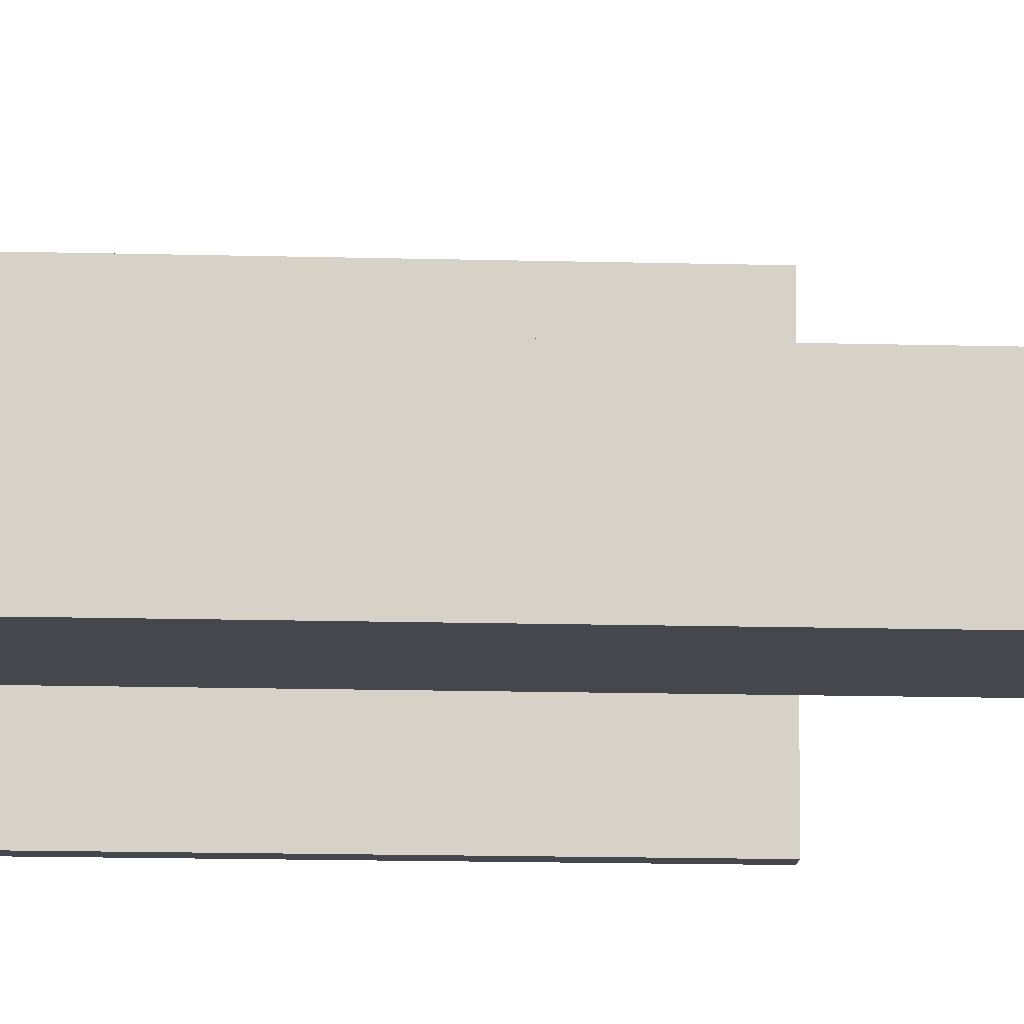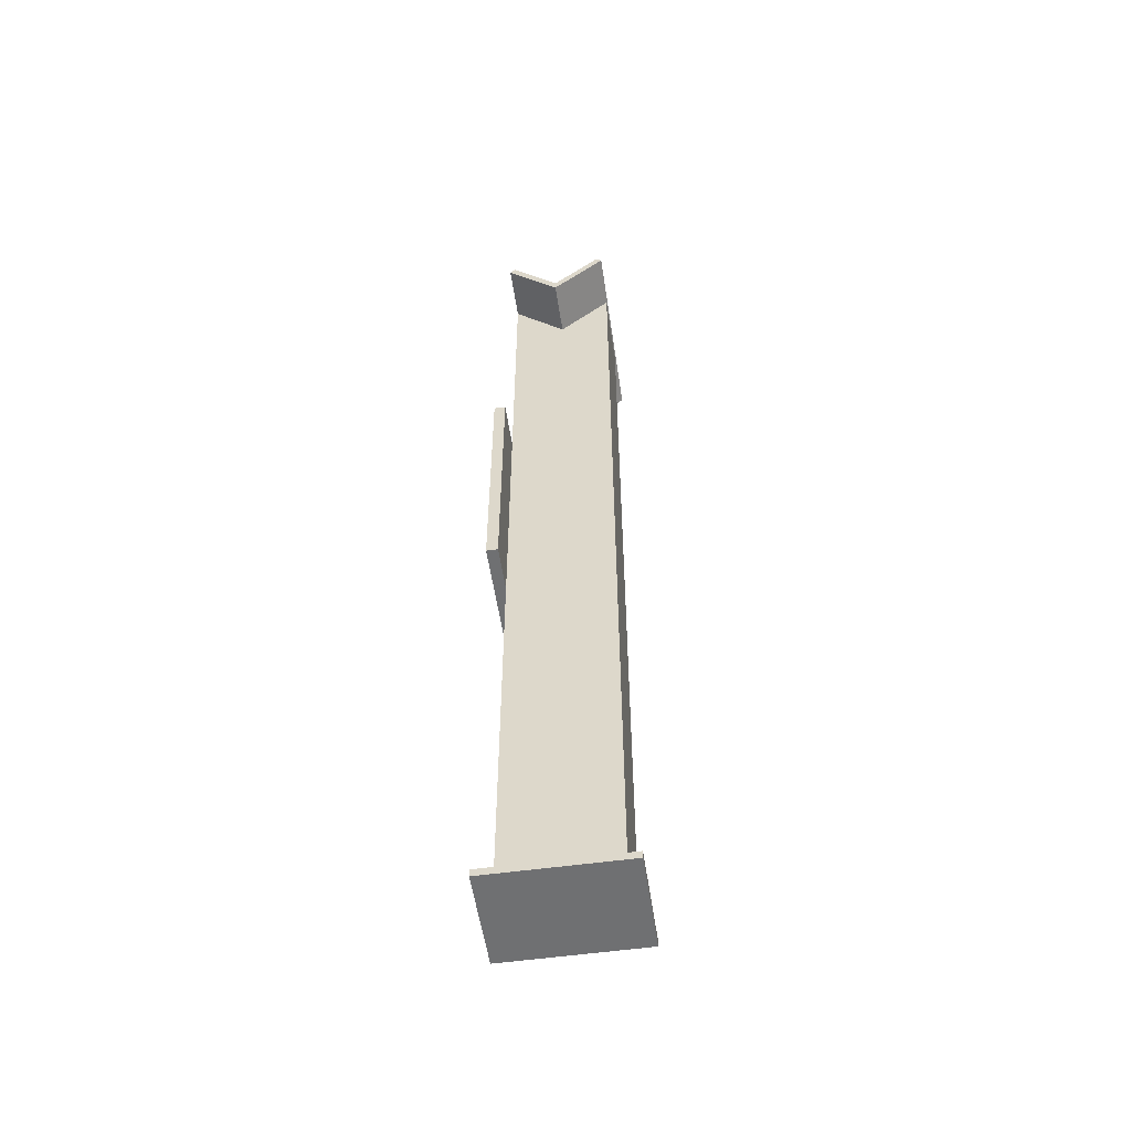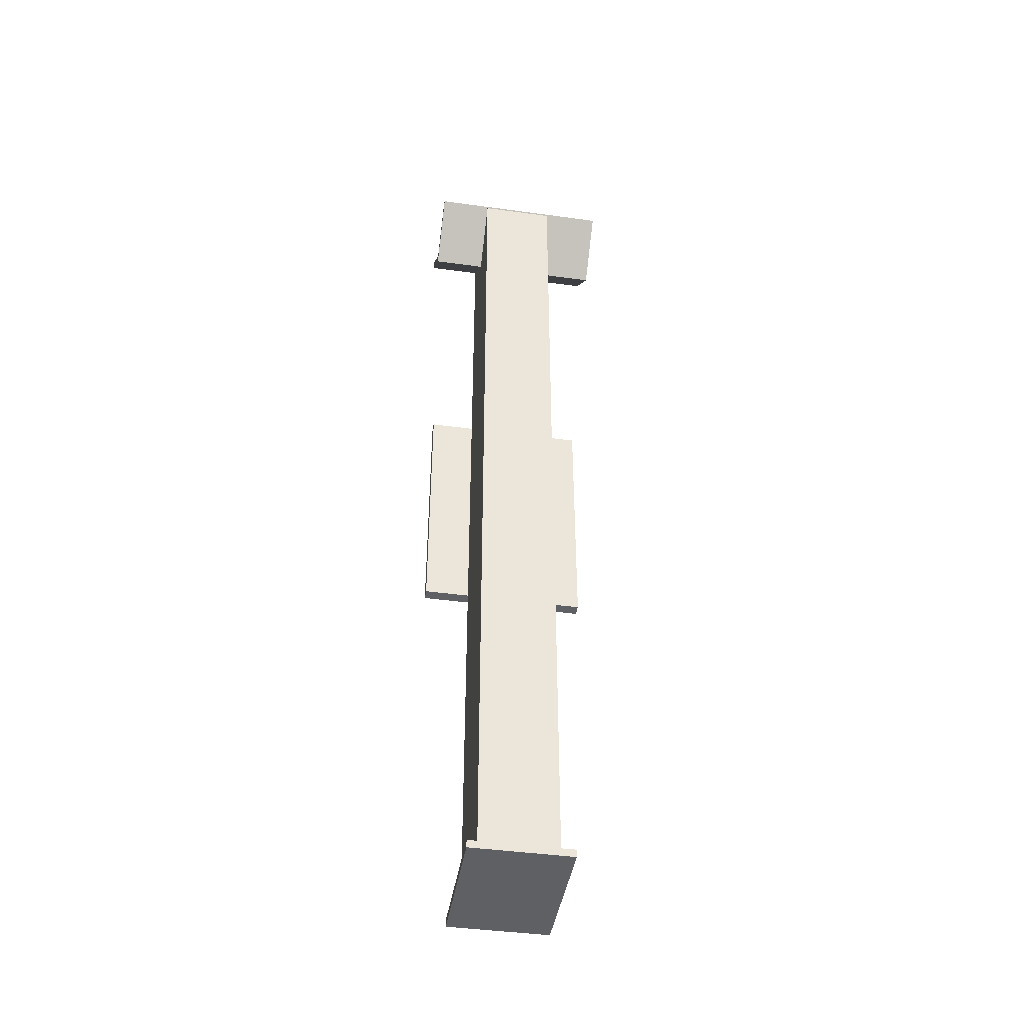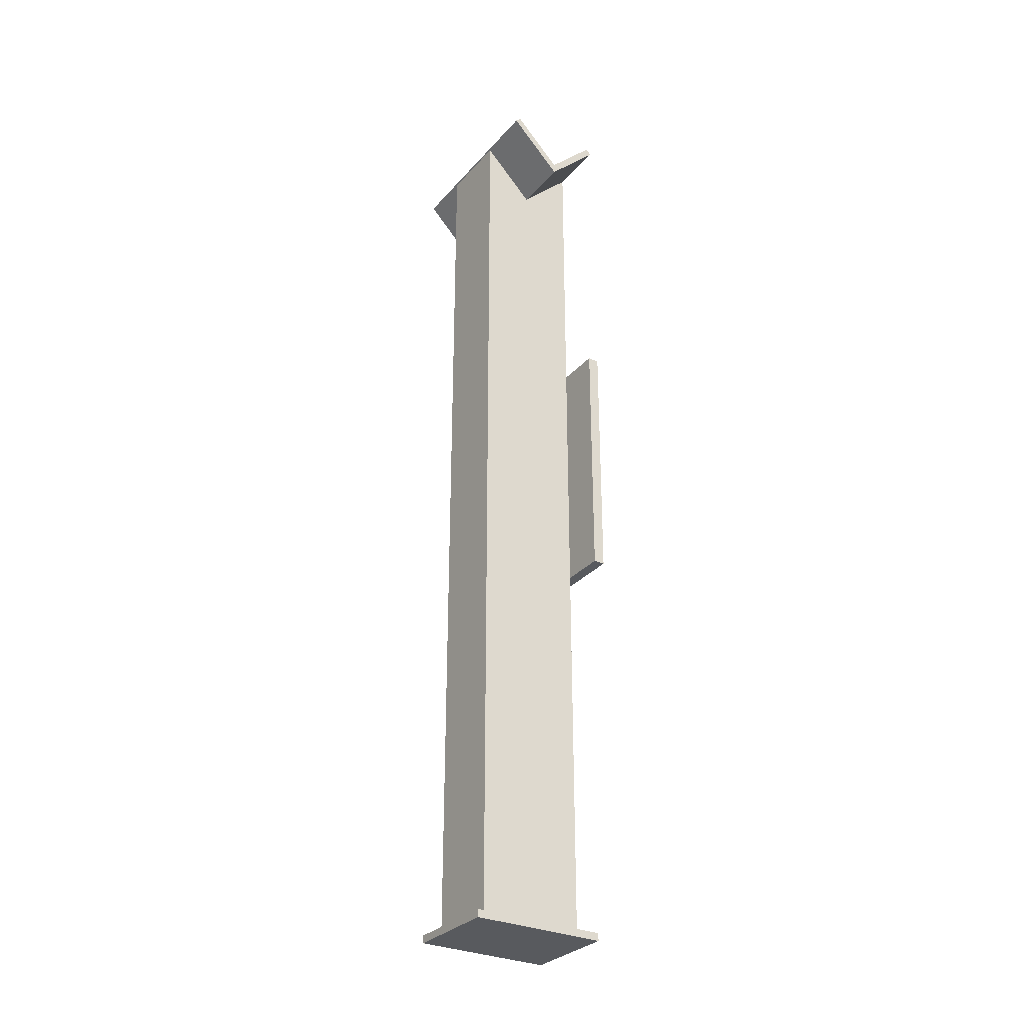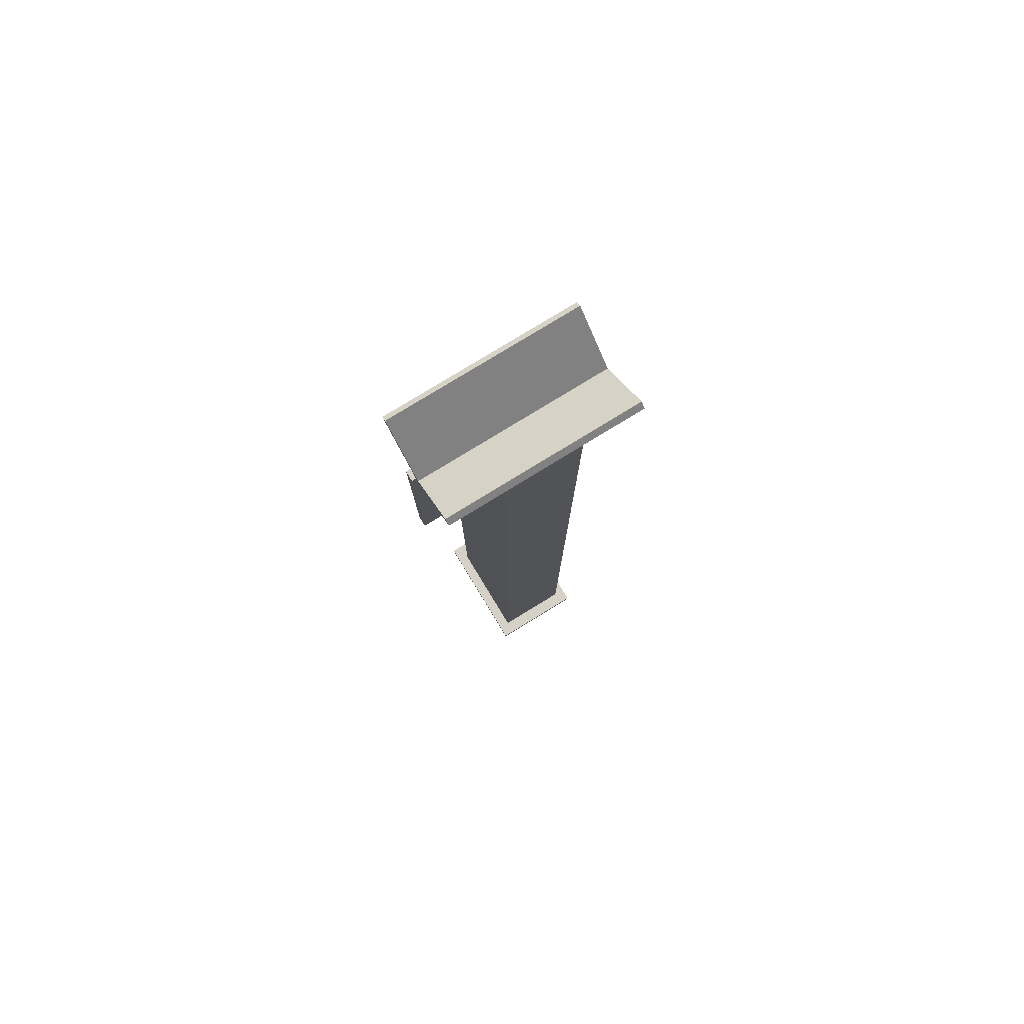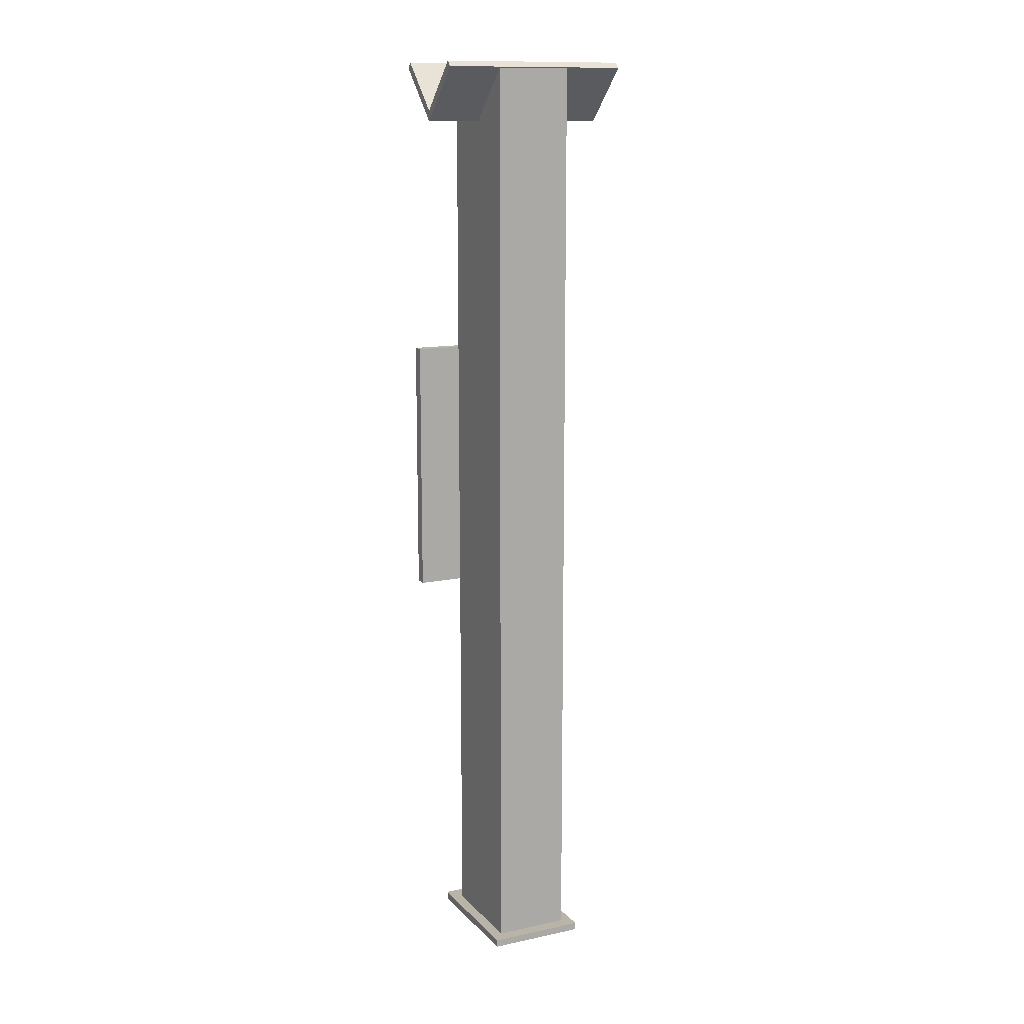
<metadata>
{"format":"obj","ext":"obj","renderer":"f3d","projection":"perspective","resolution":1024,"background":"white","views":[{"elev":-11.0,"azim":85.6,"up":"+Y"},{"elev":-54.8,"azim":8.4,"up":"+Z"},{"elev":-43.6,"azim":80.8,"up":"+Z"},{"elev":-30.5,"azim":146.7,"up":"+Z"},{"elev":79.7,"azim":58.6,"up":"+Z"},{"elev":13.1,"azim":64.3,"up":"+Z"}]}
</metadata>
<code>
v 2979 8290 5553
v 2979 8290 5898
v 2964 8290 5898
v 2964 8290 5553
v 2964 8290 5553
v 2964 8290 5898
v 2964 8070 5898
v 2964 8070 5553
v 2964 8070 5553
v 2964 8070 5898
v 2979 8070 5898
v 2979 8070 5553
v 2979 8070 5553
v 2979 8070 5898
v 2979 8290 5898
v 2979 8290 5553
v 2979 8290 5553
v 2964 8290 5553
v 2964 8070 5553
v 2979 8070 5553
v 2964 8290 5898
v 2979 8290 5898
v 2979 8070 5898
v 2964 8070 5898
v 3136 8245 5032
v 3136 8245 5042
v 2956 8245 5042
v 2956 8245 5032
v 2956 8245 5032
v 2956 8245 5042
v 2956 8115 5042
v 2956 8115 5032
v 2956 8115 5032
v 2956 8115 5042
v 3136 8115 5042
v 3136 8115 5032
v 3136 8115 5032
v 3136 8115 5042
v 3136 8245 5042
v 3136 8245 5032
v 3136 8245 5032
v 2956 8245 5032
v 2956 8115 5032
v 3136 8115 5032
v 2956 8245 5042
v 3136 8245 5042
v 3136 8115 5042
v 2956 8115 5042
v 3119 8130 5042
v 3119 8230 5042
v 2979 8230 5042
v 2979 8130 5042
v 2979 8130 5042
v 2979 8230 5042
v 2979 8230 6285
v 2979 8130 6285
v 2979 8130 6285
v 2979 8230 6285
v 3049 8230 6215
v 3049 8130 6215
v 3049 8130 6215
v 3049 8230 6215
v 3119 8230 6284
v 3119 8130 6284
v 3119 8130 6284
v 3119 8230 6284
v 3119 8230 5042
v 3119 8130 5042
v 3119 8130 5042
v 2979 8130 5042
v 2979 8130 6285
v 3049 8130 6215
v 3119 8130 6284
v 2979 8230 5042
v 3119 8230 5042
v 3119 8230 6284
v 3049 8230 6215
v 2979 8230 6285
v 2986 8058 6292
v 2986 8308 6292
v 3049 8308 6229
v 3049 8058 6229
v 3049 8058 6229
v 3049 8308 6229
v 3113 8308 6292
v 3113 8058 6292
v 3113 8058 6292
v 3113 8308 6292
v 3120 8308 6285
v 3120 8058 6285
v 3120 8058 6285
v 3120 8308 6285
v 3049 8308 6215
v 3049 8058 6215
v 3049 8058 6215
v 3049 8308 6215
v 2979 8308 6285
v 2979 8058 6285
v 2979 8058 6285
v 2979 8308 6285
v 2986 8308 6292
v 2986 8058 6292
v 2986 8058 6292
v 3049 8058 6229
v 3113 8058 6292
v 3120 8058 6285
v 3049 8058 6215
v 2979 8058 6285
v 3049 8308 6229
v 2986 8308 6292
v 2979 8308 6285
v 3049 8308 6215
v 3120 8308 6285
v 3113 8308 6292
f 113 109 114
f 113 112 109
f 109 112 110
f 112 111 110
f 105 104 106
f 103 108 104
f 108 107 104
f 104 107 106
f 101 99 102
f 101 100 99
f 97 95 98
f 97 96 95
f 93 91 94
f 93 92 91
f 89 87 90
f 89 88 87
f 85 83 86
f 85 84 83
f 81 79 82
f 81 80 79
f 76 75 77
f 77 75 78
f 75 74 78
f 71 70 72
f 72 70 73
f 70 69 73
f 67 65 68
f 67 66 65
f 63 61 64
f 63 62 61
f 59 57 60
f 59 58 57
f 55 53 56
f 55 54 53
f 51 49 52
f 51 50 49
f 47 45 48
f 47 46 45
f 43 41 44
f 43 42 41
f 39 37 40
f 39 38 37
f 35 33 36
f 35 34 33
f 31 29 32
f 31 30 29
f 27 25 28
f 27 26 25
f 23 21 24
f 23 22 21
f 19 17 20
f 19 18 17
f 15 13 16
f 15 14 13
f 11 9 12
f 11 10 9
f 7 5 8
f 7 6 5
f 3 1 4
f 3 2 1

</code>
